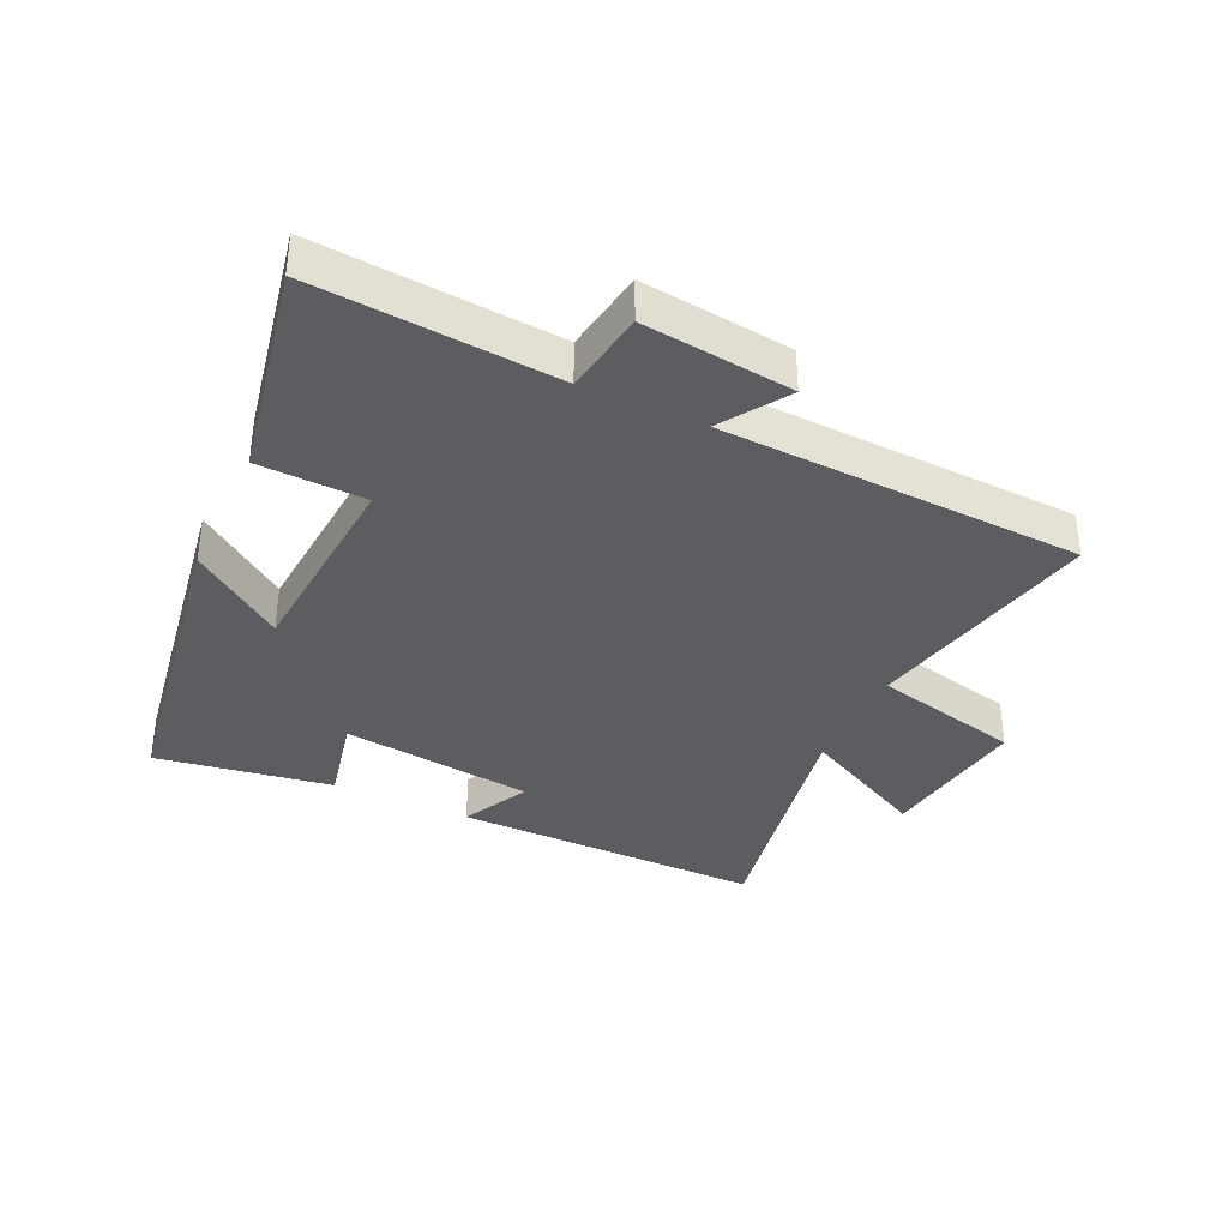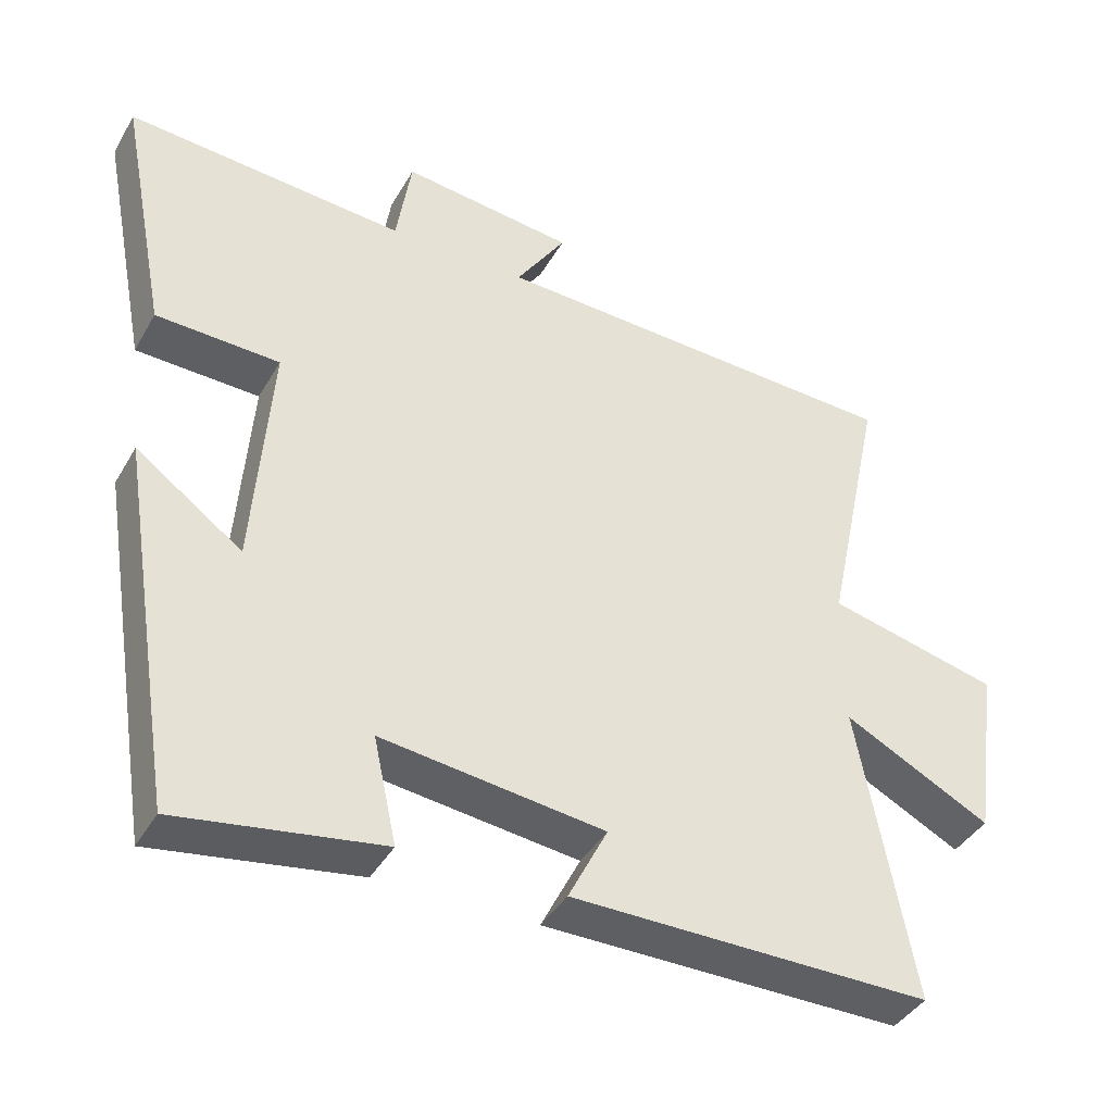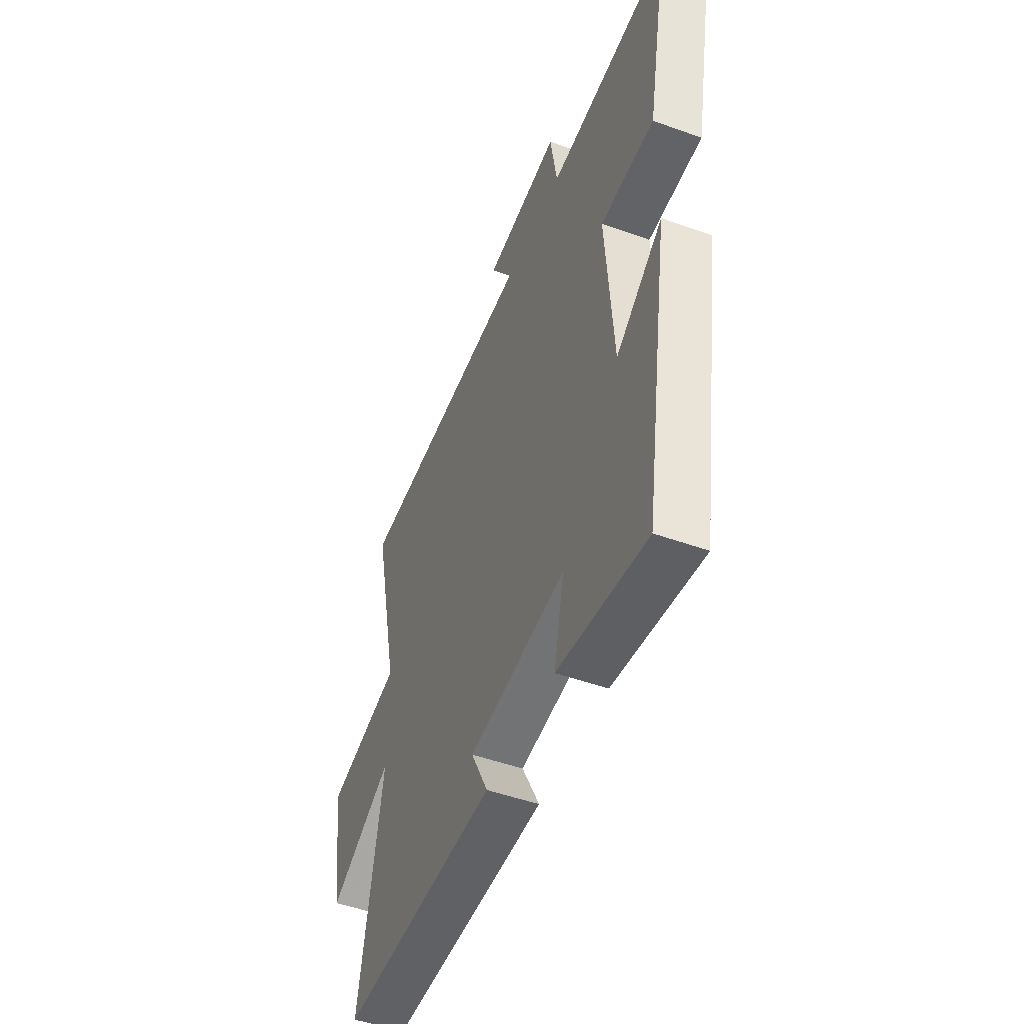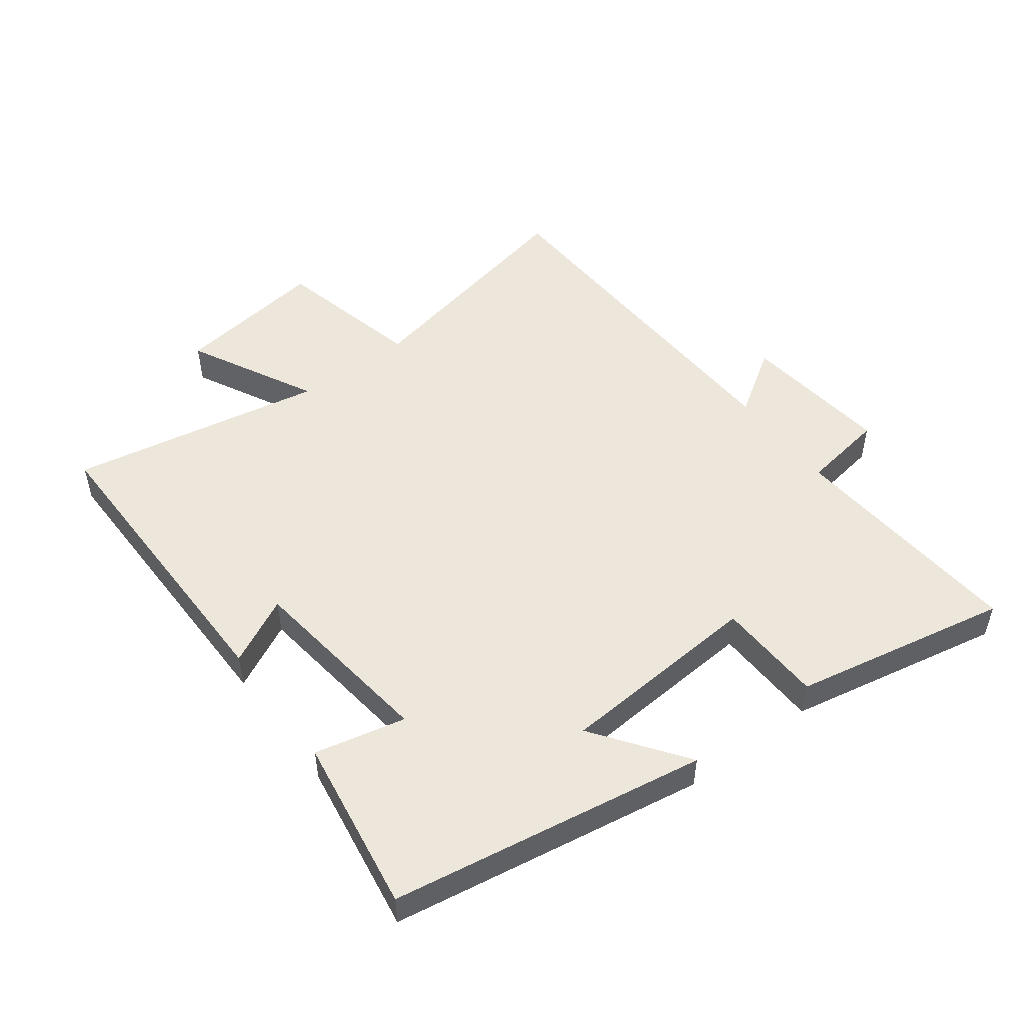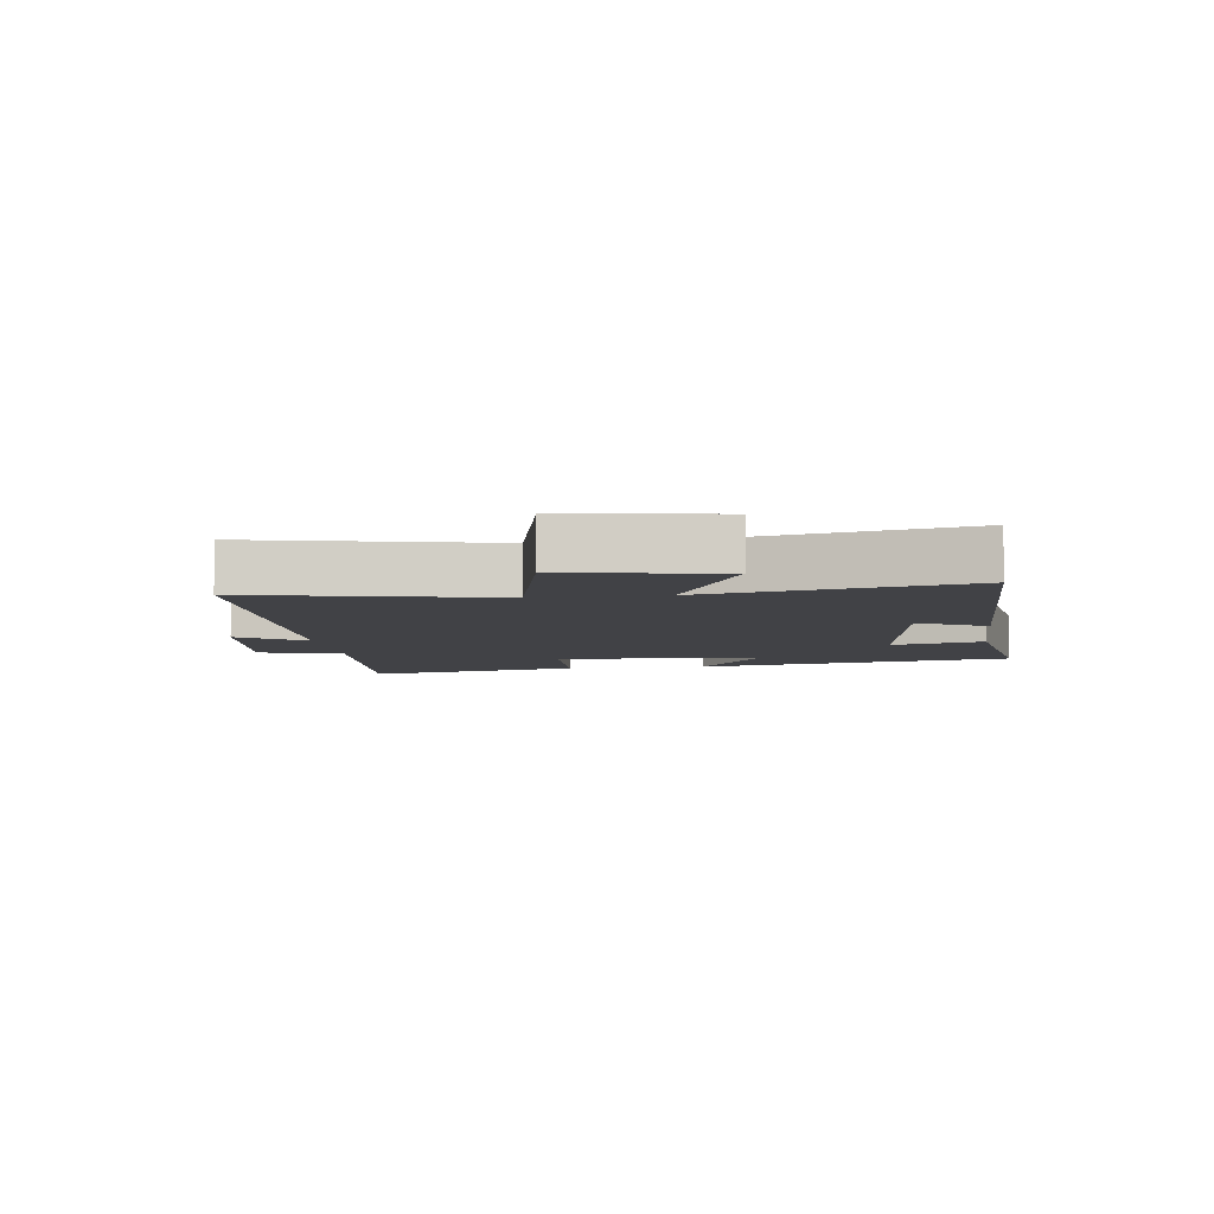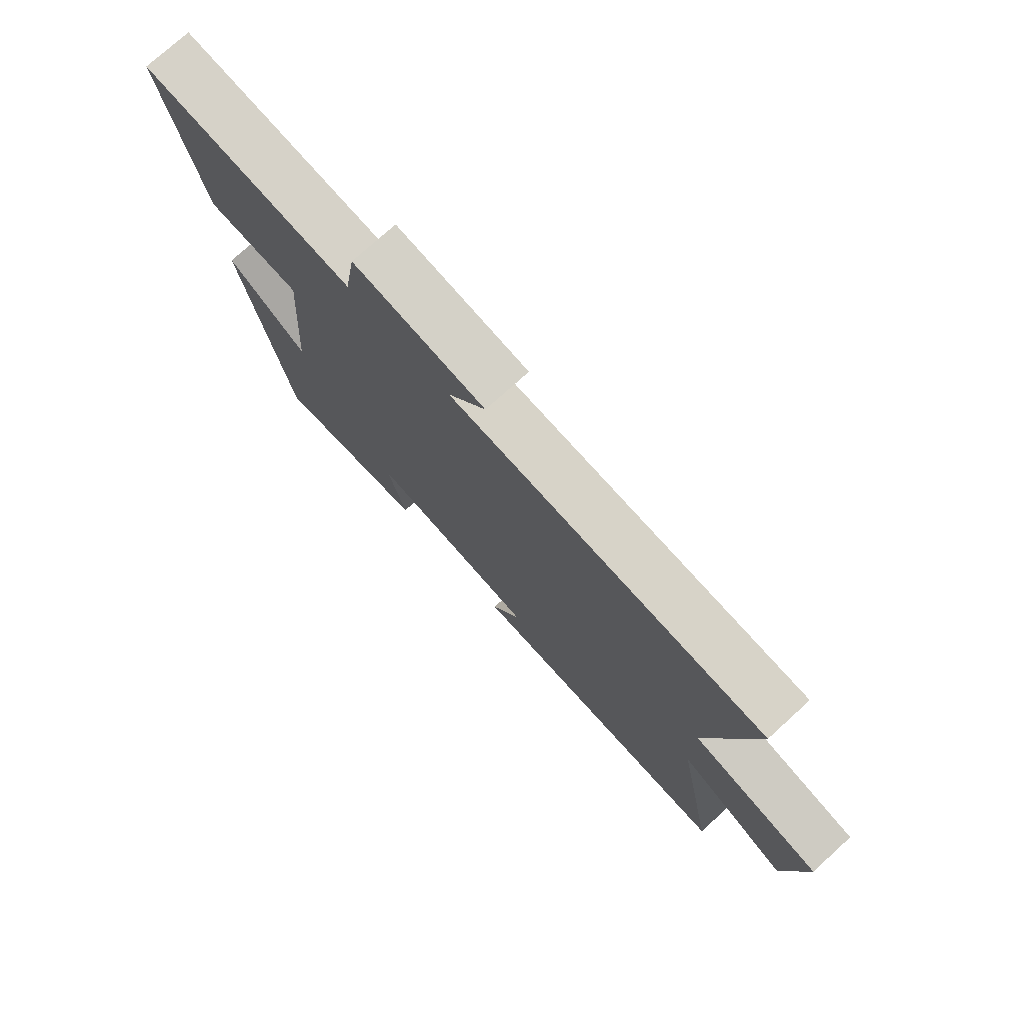
<metadata>
{"format":"obj","ext":"obj","renderer":"f3d","projection":"perspective","resolution":1024,"background":"white","views":[{"elev":-36.5,"azim":-25.0,"up":"+Y"},{"elev":-40.4,"azim":-27.4,"up":"+Z"},{"elev":-49.0,"azim":-111.8,"up":"+Z"},{"elev":50.7,"azim":-126.8,"up":"+Y"},{"elev":-6.6,"azim":97.6,"up":"+Y"},{"elev":75.7,"azim":47.8,"up":"+Z"}]}
</metadata>
<code>
v -0.567 0.07 0.53
v -0.183 0.07 0.5
v -0.162 0.07 0.633
v 0.076 0.07 0.605
v 0.007 0.07 0.5
v 0.581 0.07 0.476
v 0.5 0.07 0.097
v 0.736 0.07 0.041
v 0.702 0.07 -0.201
v 0.5 0.07 -0.097
v 0.575 0.07 -0.503
v 0.081 0.07 -0.5
v 0.135 0.07 -0.393
v -0.171 0.07 -0.355
v -0.139 0.07 -0.5
v -0.419 0.07 -0.544
v -0.5 0.07 -0.04
v -0.354 0.07 -0.146
v -0.33 0.07 0.18
v -0.5 0.07 0.186
v -0.567 0 0.53
v -0.183 0 0.5
v -0.162 0 0.633
v 0.076 0 0.605
v 0.007 0 0.5
v 0.581 0 0.476
v 0.5 0 0.097
v 0.736 0 0.041
v 0.702 0 -0.201
v 0.5 0 -0.097
v 0.575 0 -0.503
v 0.081 0 -0.5
v 0.135 0 -0.393
v -0.171 0 -0.355
v -0.139 0 -0.5
v -0.419 0 -0.544
v -0.5 0 -0.04
v -0.354 0 -0.146
v -0.33 0 0.18
v -0.5 0 0.186
f 19 20 1 2
f 18 19 2
f 16 17 18
f 15 16 18
f 14 15 18
f 13 14 18 2
f 10 11 12 13
f 10 13 2 3
f 7 8 9 10
f 7 10 3
f 5 6 7
f 5 7 3
f 3 4 5
f 22 21 40 39
f 22 39 38
f 38 37 36
f 38 36 35
f 38 35 34
f 22 38 34 33
f 33 32 31 30
f 23 22 33 30
f 30 29 28 27
f 23 30 27
f 27 26 25
f 23 27 25
f 25 24 23
f 1 21 22 2
f 2 22 23 3
f 3 23 24 4
f 4 24 25 5
f 5 25 26 6
f 6 26 27 7
f 7 27 28 8
f 8 28 29 9
f 9 29 30 10
f 10 30 31 11
f 11 31 32 12
f 12 32 33 13
f 13 33 34 14
f 14 34 35 15
f 15 35 36 16
f 16 36 37 17
f 17 37 38 18
f 18 38 39 19
f 19 39 40 20
f 20 40 21 1

</code>
